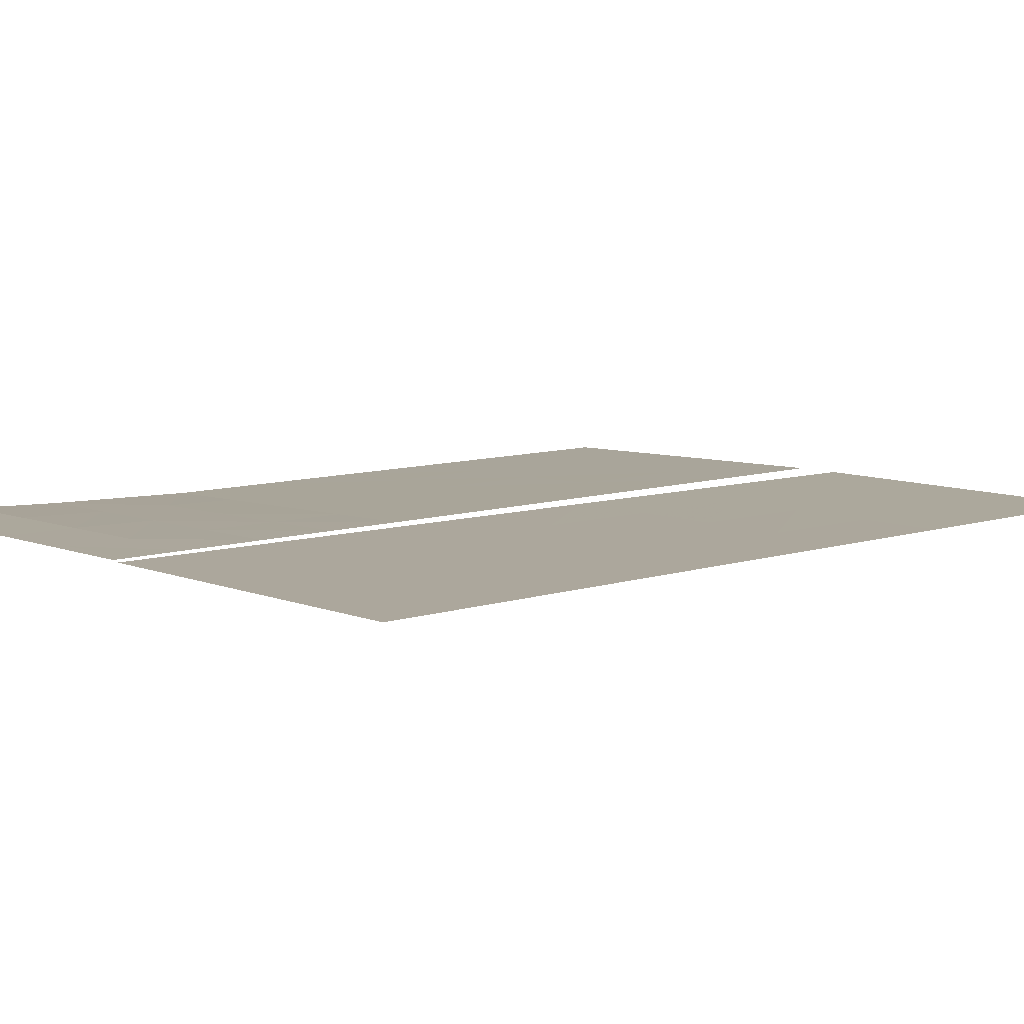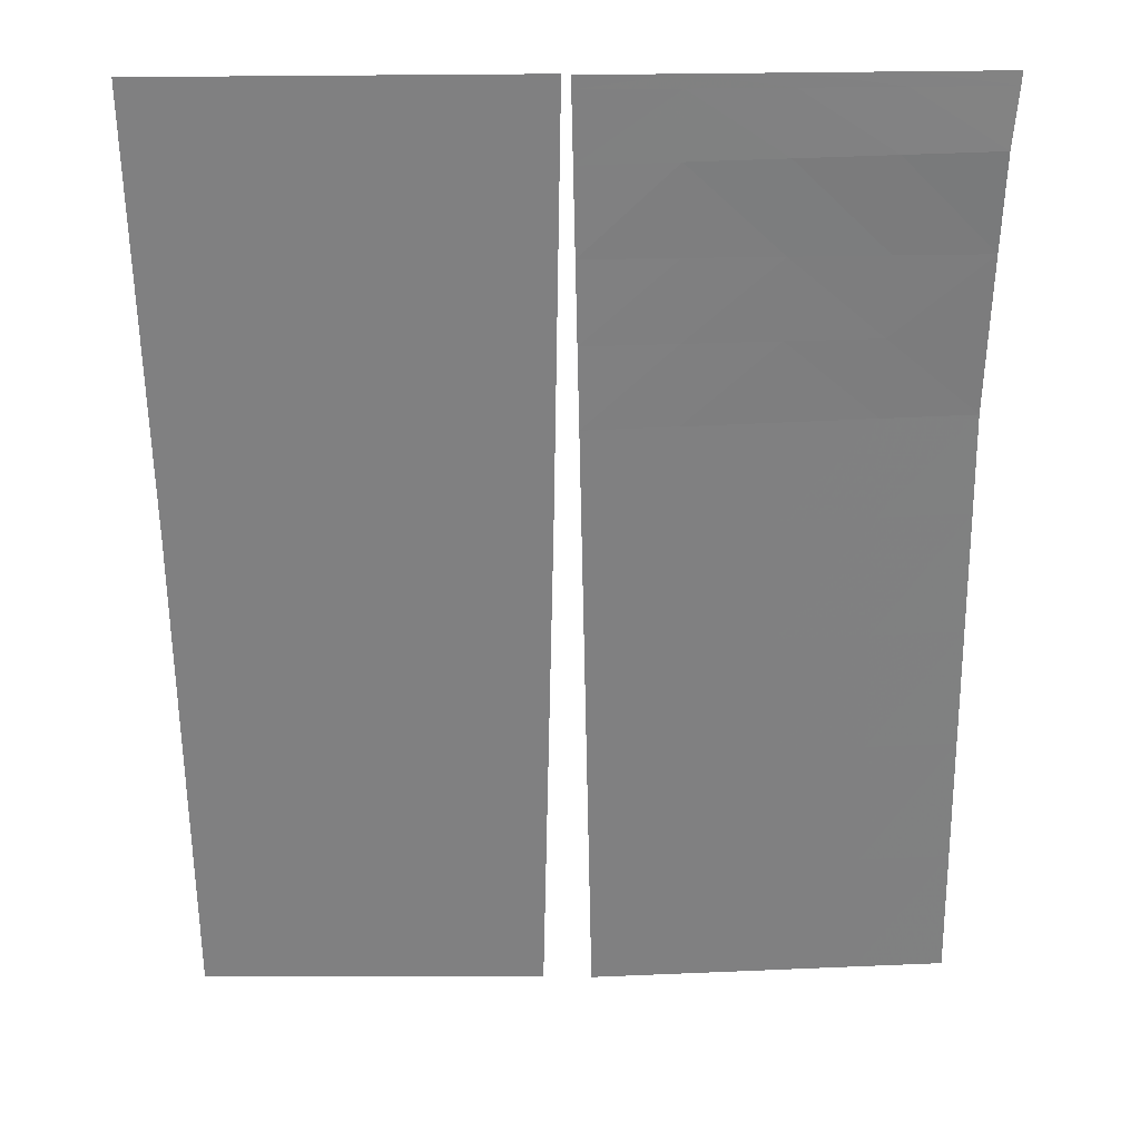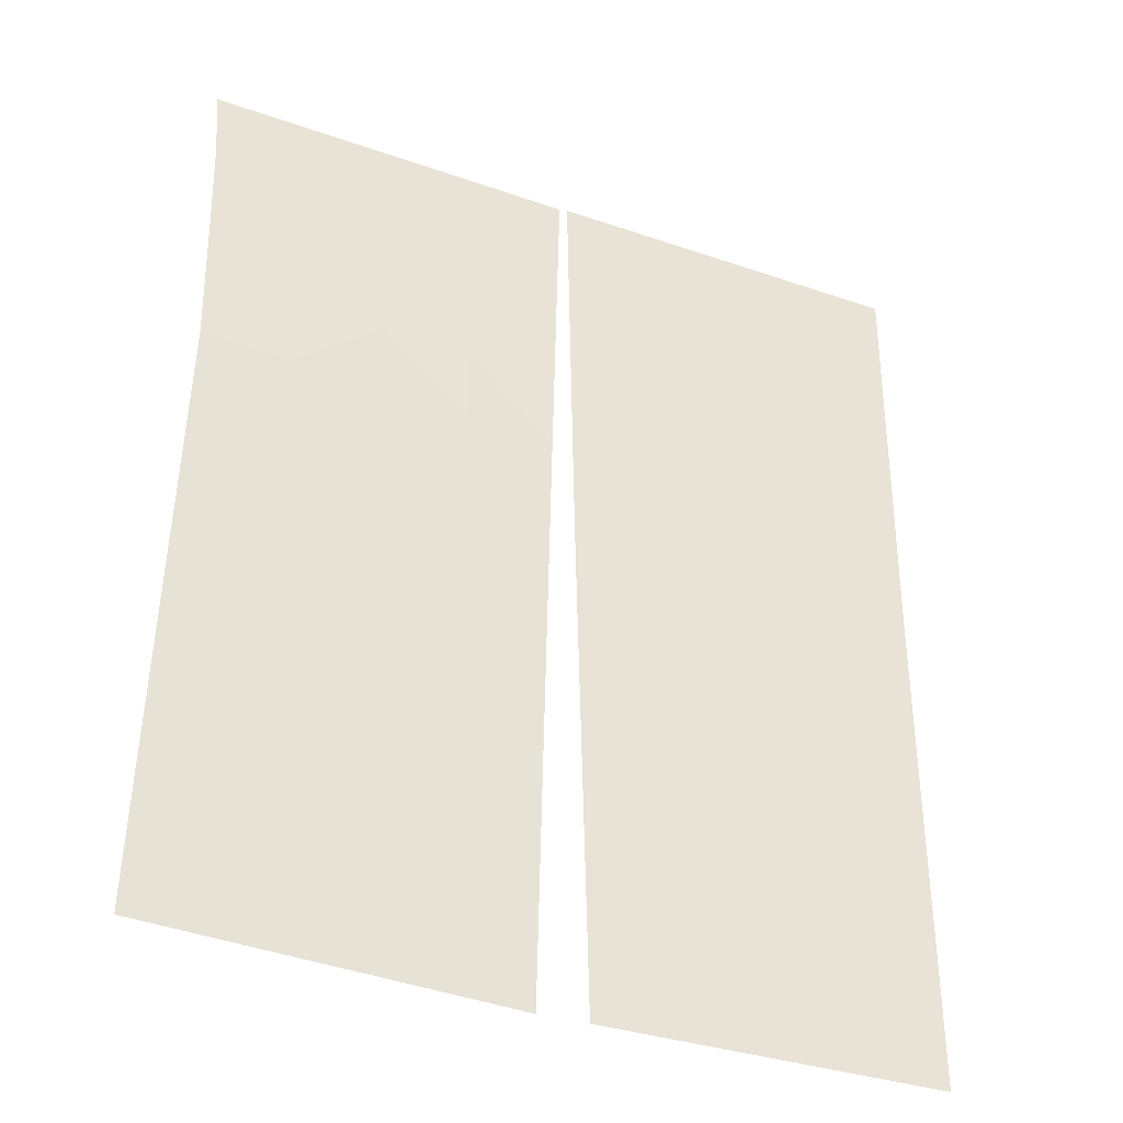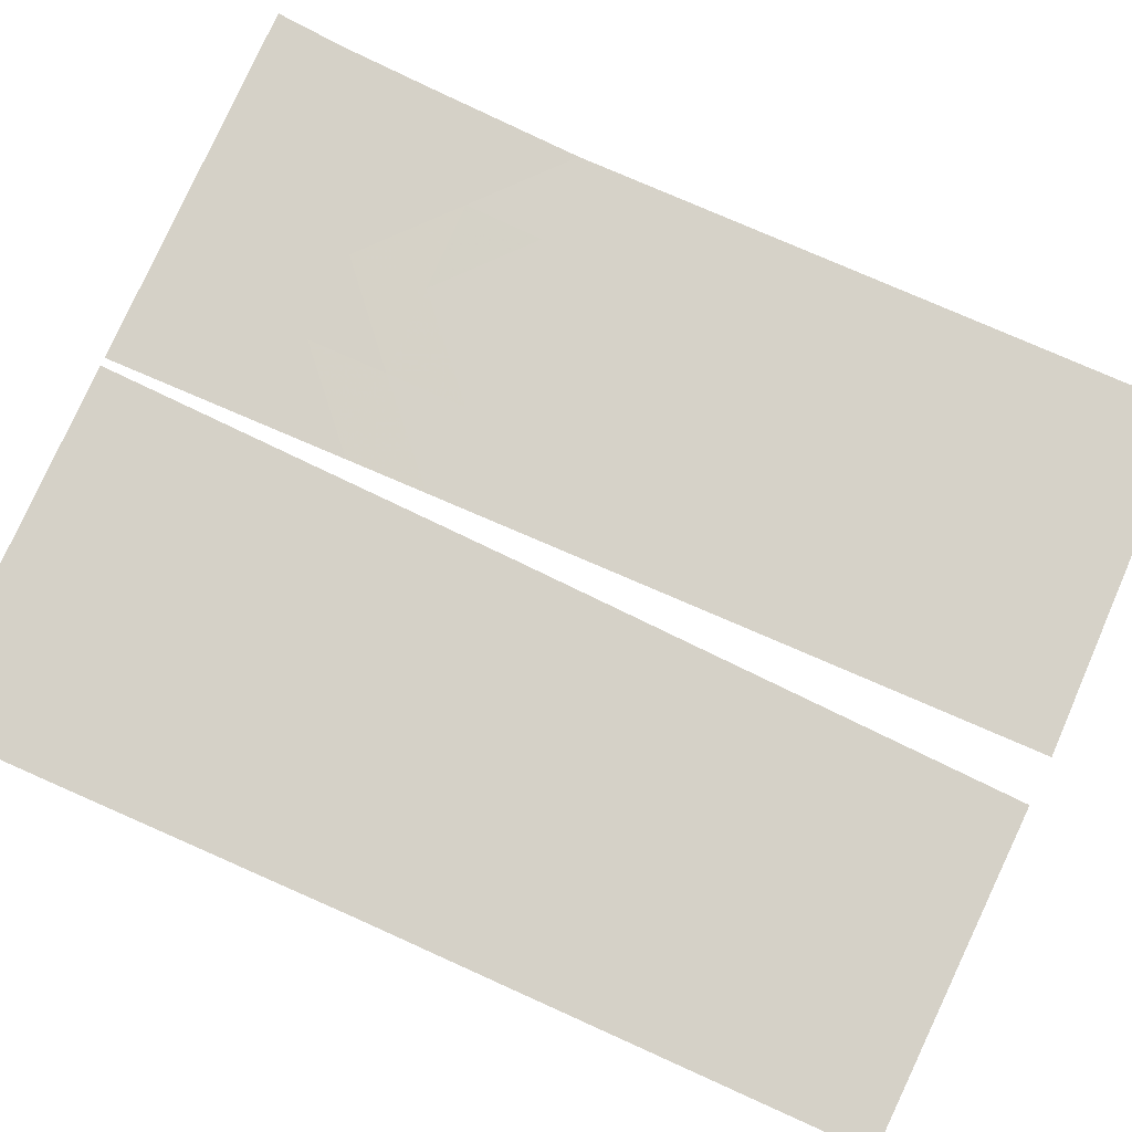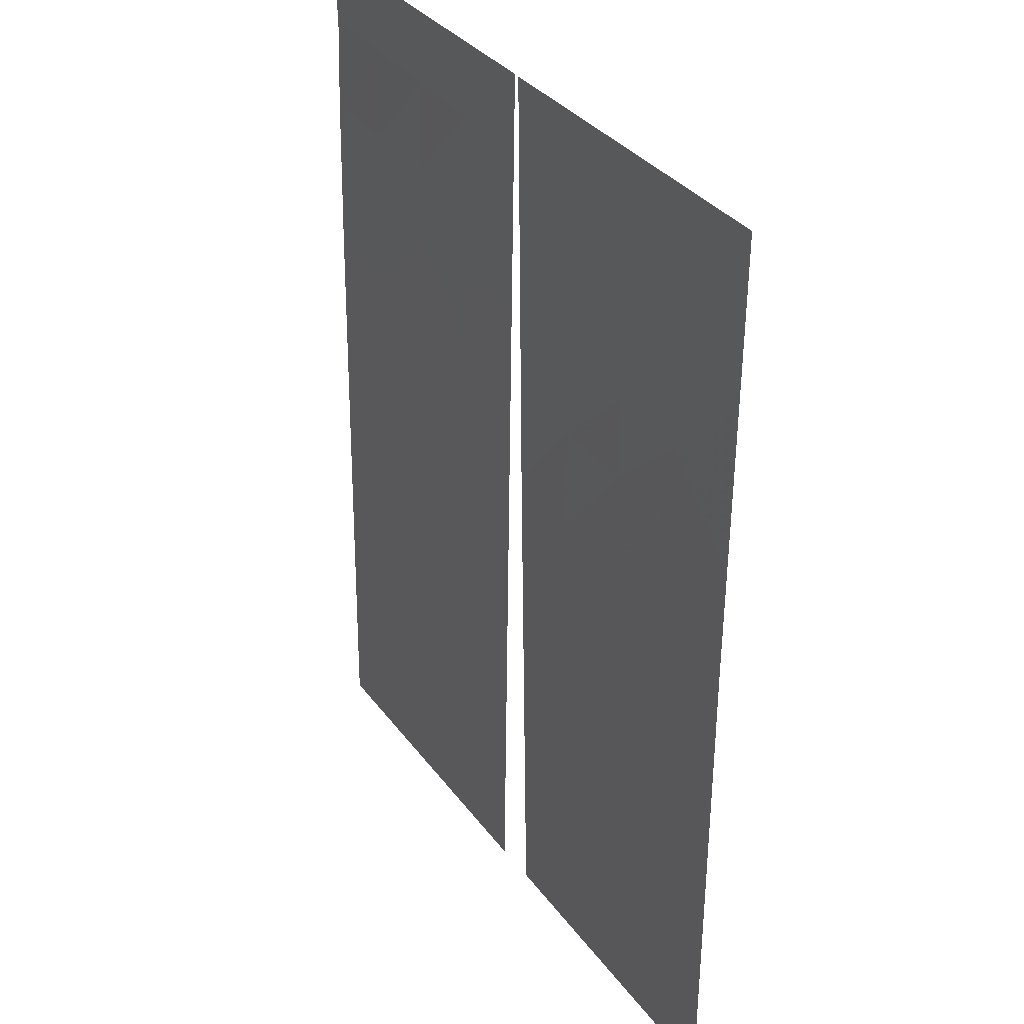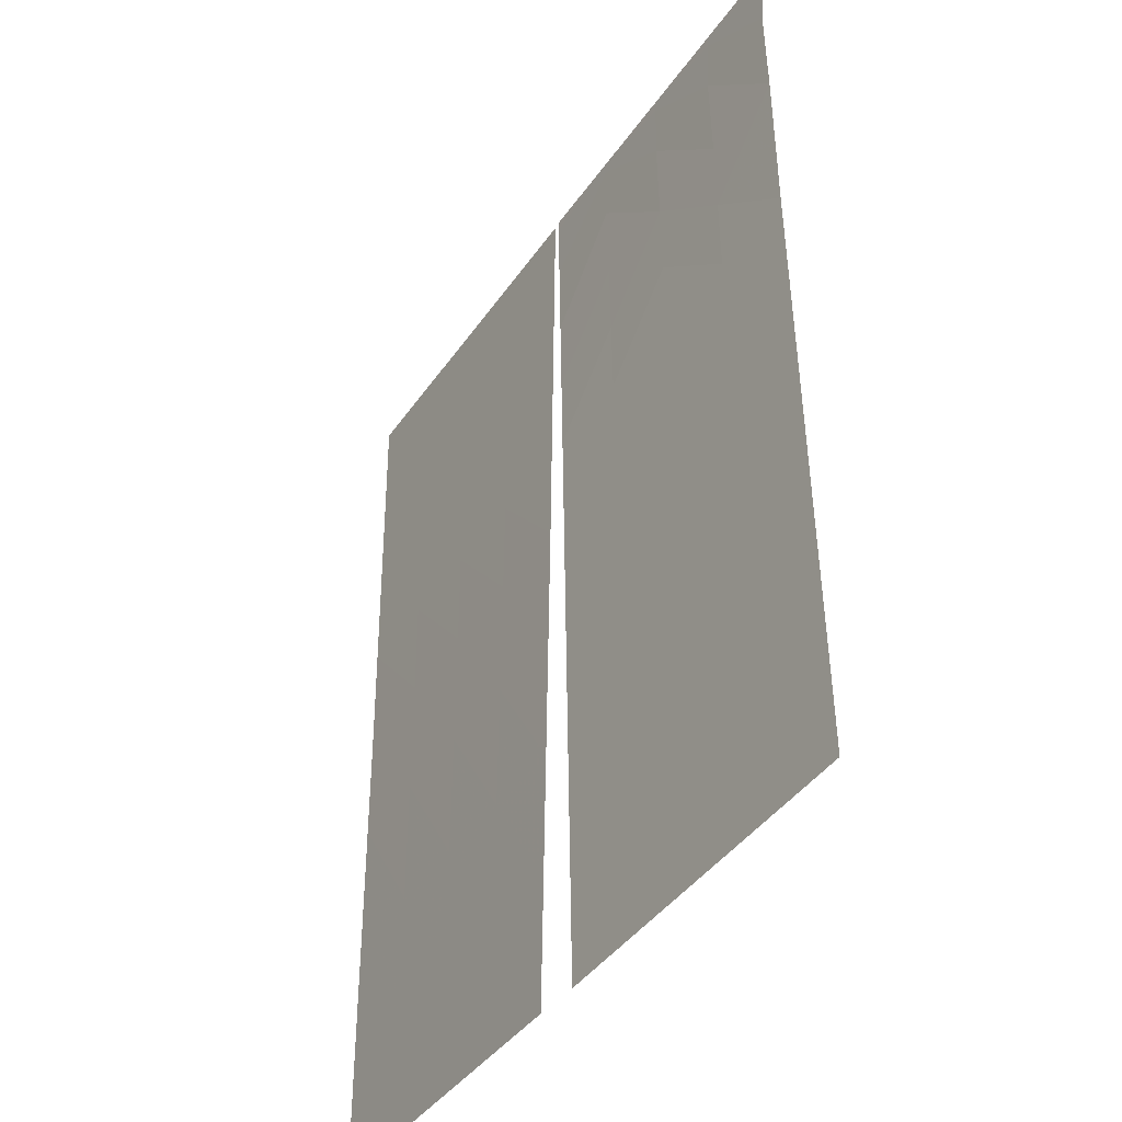
<metadata>
{"format":"obj","ext":"obj","renderer":"f3d","projection":"perspective","resolution":1024,"background":"white","views":[{"elev":8.3,"azim":-132.2,"up":"+Z"},{"elev":30.0,"azim":-1.3,"up":"+Y"},{"elev":-38.3,"azim":156.4,"up":"+Y"},{"elev":79.4,"azim":-65.5,"up":"+Z"},{"elev":32.8,"azim":-119.9,"up":"+Y"},{"elev":-41.3,"azim":58.6,"up":"+Y"}]}
</metadata>
<code>
g Chap01_Prop_DoorCurtain_01
v 0.9984 -3.325 -0.006458
v 1.304 -2.847 -0.0119
v 1.312 -3.319 -0.01171
v 0.9897 -2.853 -0.00648
v 0.6851 -3.331 -0.001202
v 1.295 -2.374 -0.01208
v 0.6759 -2.859 -0.001064
v 0.3718 -3.337 0.004054
v 0.9808 -2.38 -0.006503
v 1.287 -1.93 -0.01225
v 0.3622 -2.865 0.004352
v 0.0585 -3.343 0.00931
v 0.04847 -2.871 0.009769
v 0.6666 -2.387 -0.0009263
v 0.9724 -1.936 -0.006524
v 1.279 -1.485 -0.01242
v 0.3524 -2.393 0.00465
v 0.03831 -2.4 0.01023
v 0.9637 -1.493 -0.006545
v 1.272 -1.13 -0.01256
v 0.6577 -1.943 -0.0007968
v 0.3432 -1.95 0.00493
v 0.02866 -1.957 0.01066
v 0.6487 -1.5 -0.0006673
v 0.3338 -1.507 0.005211
v 0.0189 -1.514 0.01109
v 0.9567 -1.137 -0.006562
v 0.6414 -1.145 -0.0005636
v 0.3262 -1.152 0.005435
v 0.011 -1.159 0.01143
v 0.9589 -0.8584 -0.00179
v 1.277 -0.8547 -0.006292
v 1.282 -0.5799 -2.279e-05
v 0.6407 -0.8622 0.002712
v 0.3226 -0.8659 0.007214
v 0.004503 -0.8697 0.01172
v 0.6401 -0.5799 0.005987
v 0.319 -0.5799 0.008992
v -0.002045 -0.5799 0.012
v 0.3155 -0.2713 0.01235
v -0.008872 -0.2798 0.01229
v 0.9611 -0.5799 0.002982
v 0.6399 -0.2627 0.0124
v 0.3154 -0.04466 0.01167
v -0.01426 -0.04466 0.01252
v 0.6449 -0.04466 0.01083
v 0.9643 -0.2542 0.01246
v 1.289 -0.2456 0.01252
v 0.9744 -0.04466 0.01001
v 1.304 -0.04466 0.009208
v -0.04871 -0.286 0.008566
v -0.37 -0.04391 0.008442
v -0.04445 -0.04391 0.008461
v -0.3723 -0.2874 0.008449
v -0.05377 -0.574 0.008692
v -0.6956 -0.04391 0.008424
v -0.3751 -0.5767 0.008457
v -0.05883 -0.862 0.008817
v -0.696 -0.2887 0.008331
v -1.021 -0.04391 0.008405
v -0.3778 -0.866 0.008464
v -0.0639 -1.15 0.008942
v -0.6964 -0.5794 0.008221
v -1.02 -0.29 0.008214
v -0.3806 -1.155 0.008472
v -0.07024 -1.511 0.009099
v -1.343 -0.2913 0.008096
v -1.347 -0.04391 0.008387
v -1.339 -0.5847 0.007751
v -1.018 -0.582 0.007986
v -0.6968 -0.87 0.008112
v -1.016 -0.874 0.007759
v -1.335 -0.878 0.007406
v -1.331 -1.171 0.007061
v -0.384 -1.518 0.008482
v -0.08062 -1.959 0.009357
v -0.6972 -1.161 0.008002
v -1.014 -1.166 0.007531
v -0.3911 -1.963 0.0086
v -0.0914 -2.424 0.009624
v -0.6977 -1.525 0.007864
v -1.011 -1.532 0.007246
v -1.325 -1.539 0.006629
v -0.3986 -2.425 0.008724
v -0.102 -2.881 0.009887
v -0.7017 -1.967 0.007844
v -1.012 -1.971 0.007087
v -1.323 -1.975 0.006331
v -0.4059 -2.879 0.008844
v -0.1126 -3.337 0.01015
v -0.4132 -3.332 0.008965
v -0.7058 -2.426 0.007823
v -1.013 -2.427 0.006922
v -1.32 -2.428 0.006022
v -0.7098 -2.877 0.007802
v -0.7139 -3.327 0.007782
v -1.014 -2.875 0.00676
v -1.318 -2.873 0.005718
v -1.015 -3.322 0.006598
v -1.315 -3.317 0.005414
v -1.021 0.001982 0.008441
v -1.347 -0.04391 0.008387
v -1.347 0.001982 0.008441
v -1.021 -0.04391 0.008405
v -0.6955 0.001983 0.008441
v -0.6956 -0.04391 0.008424
v -0.3696 0.001983 0.008441
v -0.37 -0.04391 0.008442
v -0.04445 -0.04391 0.008461
v -0.04364 0.001983 0.008441
v 0.3153 0.0003091 0.01153
v -0.01426 -0.04466 0.01252
v -0.01528 -0.000249 0.01256
v 0.3154 -0.04466 0.01167
v 0.6449 -0.04466 0.01083
v 0.6459 0.000867 0.0105
v 0.9744 -0.04466 0.01001
v 0.9766 0.001425 0.009471
v 1.304 -0.04466 0.009208
v 1.307 0.001983 0.008441
g Chap01_Prop_DoorCurtain_01_0
f 3 2 1
f 2 4 1
f 1 4 5
f 2 6 4
f 4 7 5
f 5 7 8
f 6 9 4
f 4 9 7
f 6 10 9
f 7 11 8
f 12 8 11
f 13 12 11
f 9 14 7
f 7 14 11
f 10 15 9
f 9 15 14
f 10 16 15
f 13 11 17
f 14 17 11
f 18 13 17
f 16 19 15
f 16 20 19
f 15 21 14
f 14 21 17
f 15 19 21
f 18 17 22
f 21 22 17
f 23 18 22
f 19 24 21
f 21 24 22
f 23 22 25
f 24 25 22
f 26 23 25
f 20 27 19
f 19 27 24
f 24 28 25
f 27 28 24
f 26 25 29
f 28 29 25
f 30 26 29
f 31 27 20
f 32 31 20
f 31 32 33
f 28 27 34
f 28 34 29
f 27 31 34
f 29 35 30
f 34 35 29
f 35 36 30
f 34 31 37
f 35 34 37
f 36 35 38
f 38 35 37
f 39 36 38
f 39 38 40
f 38 37 40
f 41 39 40
f 42 31 33
f 31 42 37
f 37 43 40
f 37 42 43
f 40 44 41
f 40 43 44
f 44 45 41
f 43 46 44
f 47 42 33
f 42 47 43
f 43 47 46
f 48 47 33
f 47 49 46
f 49 47 48
f 50 49 48
f 53 52 51
f 52 54 51
f 51 54 55
f 52 56 54
f 54 57 55
f 55 57 58
f 56 59 54
f 54 59 57
f 56 60 59
f 57 61 58
f 58 61 62
f 59 63 57
f 57 63 61
f 60 64 59
f 59 64 63
f 61 65 62
f 62 65 66
f 64 60 67
f 60 68 67
f 67 69 64
f 64 70 63
f 69 70 64
f 63 71 61
f 63 70 71
f 61 71 65
f 72 70 69
f 70 72 71
f 73 72 69
f 72 73 74
f 65 75 66
f 66 75 76
f 71 77 65
f 71 72 77
f 65 77 75
f 78 72 74
f 72 78 77
f 75 79 76
f 76 79 80
f 77 81 75
f 77 78 81
f 75 81 79
f 82 78 74
f 78 82 81
f 83 82 74
f 79 84 80
f 80 84 85
f 81 86 79
f 81 82 86
f 79 86 84
f 87 82 83
f 82 87 86
f 88 87 83
f 84 89 85
f 85 89 90
f 89 91 90
f 86 92 84
f 86 87 92
f 84 92 89
f 93 87 88
f 87 93 92
f 94 93 88
f 89 95 91
f 92 95 89
f 92 93 95
f 95 96 91
f 97 93 94
f 93 97 95
f 95 97 96
f 98 97 94
f 97 99 96
f 98 100 97
f 100 99 97
f 103 102 101
f 102 104 101
f 101 104 105
f 104 106 105
f 105 106 107
f 106 108 107
f 107 108 109
f 110 107 109
f 113 112 111
f 112 114 111
f 114 115 111
f 115 116 111
f 115 117 116
f 117 118 116
f 118 117 119
f 120 118 119

</code>
